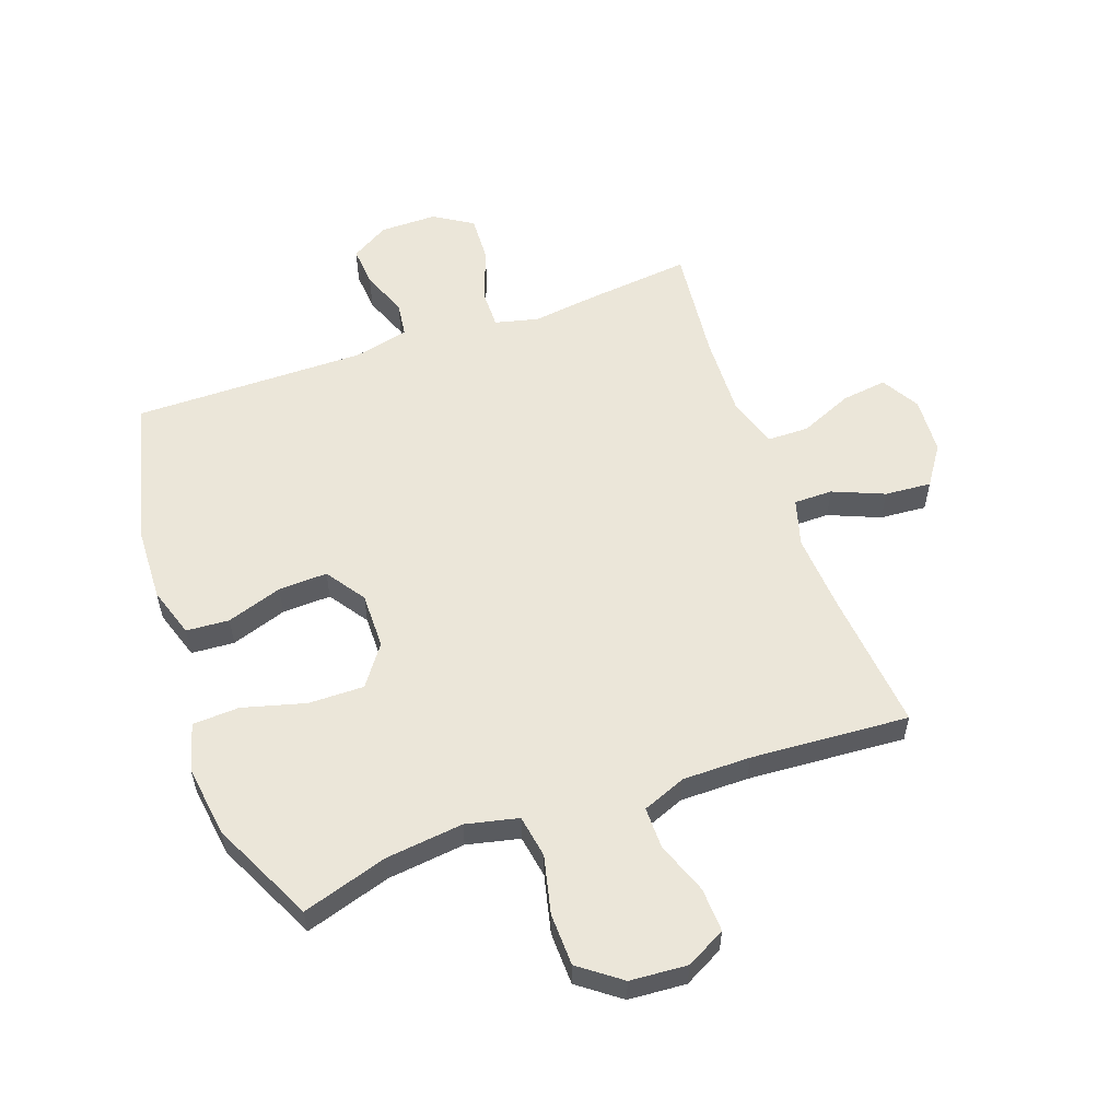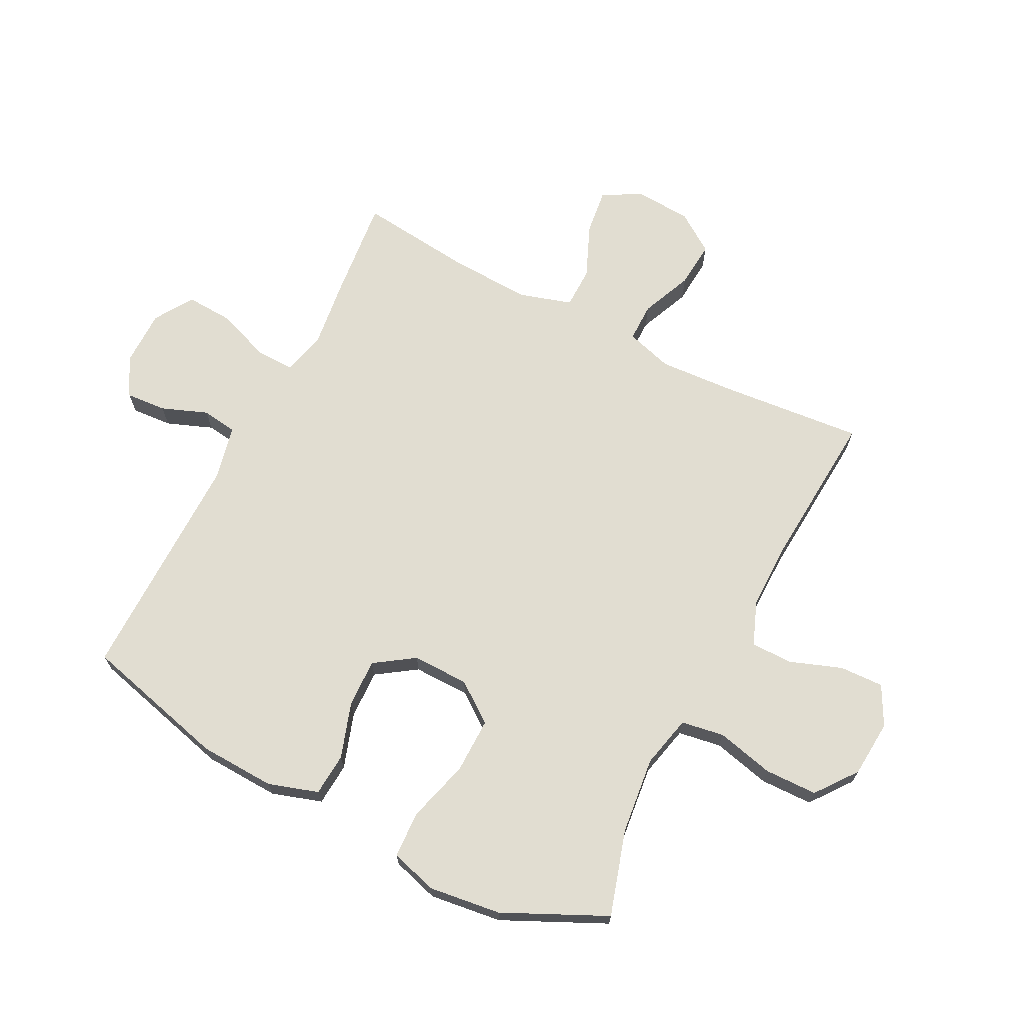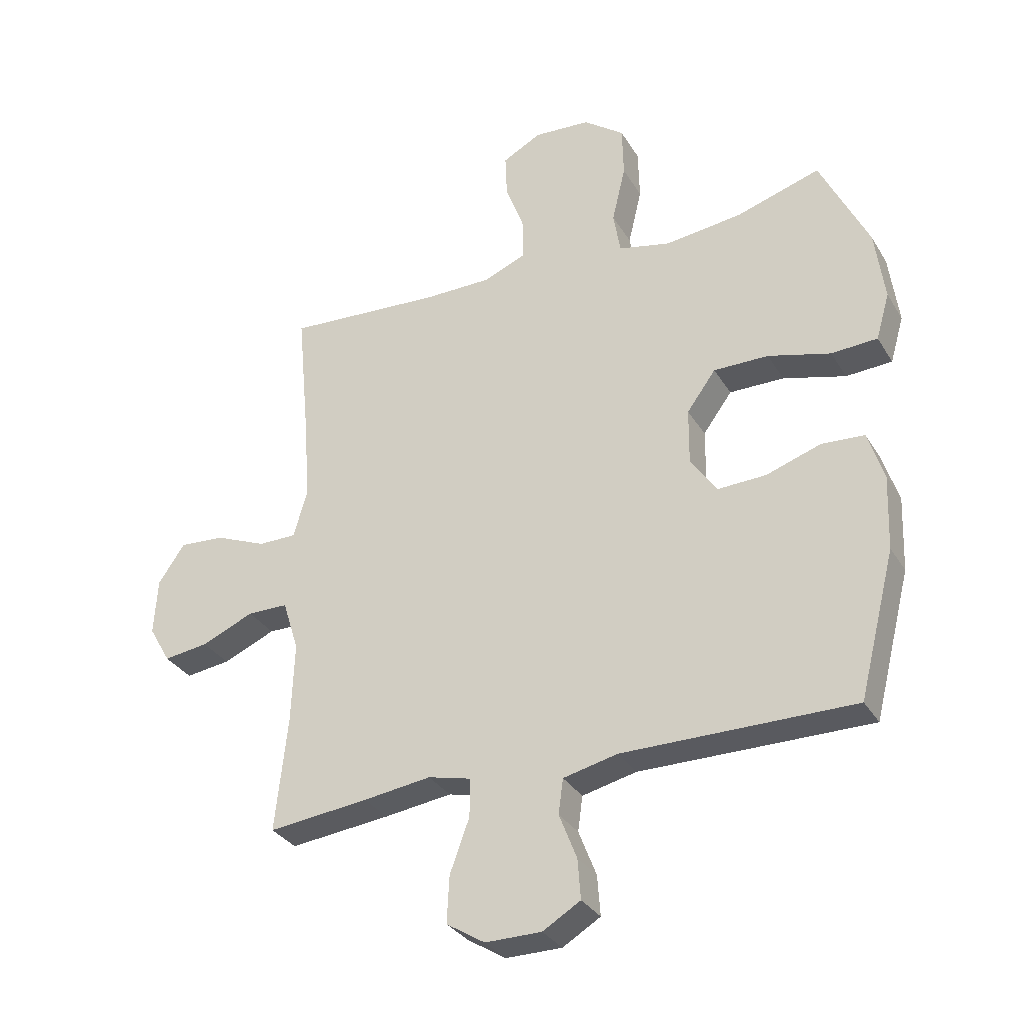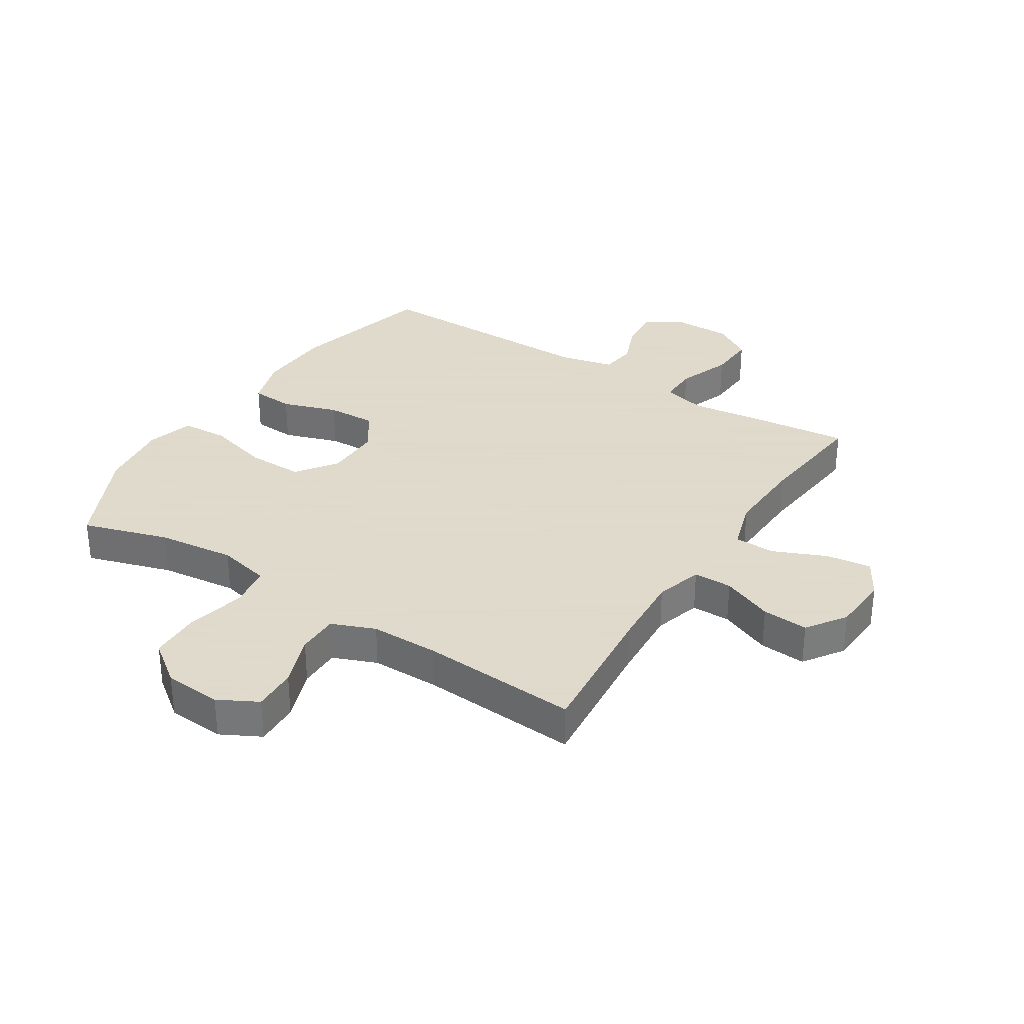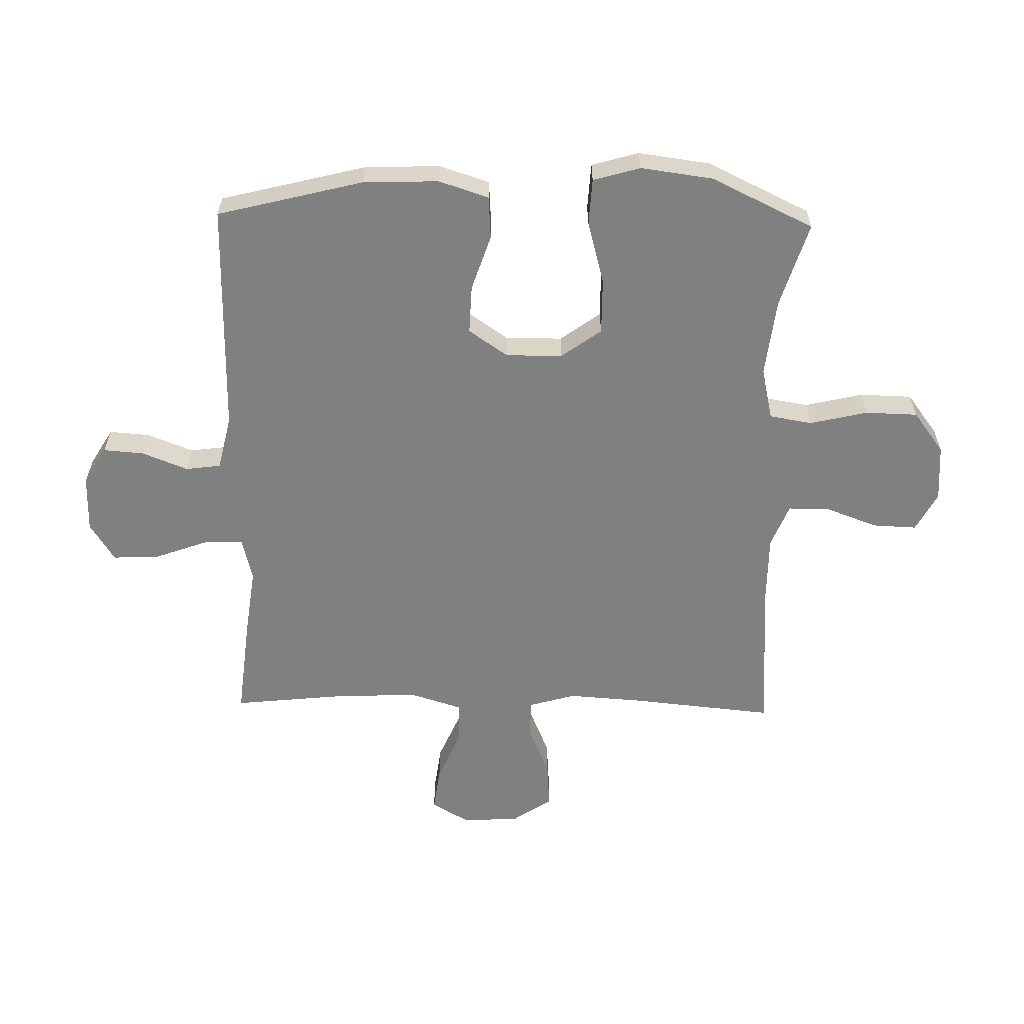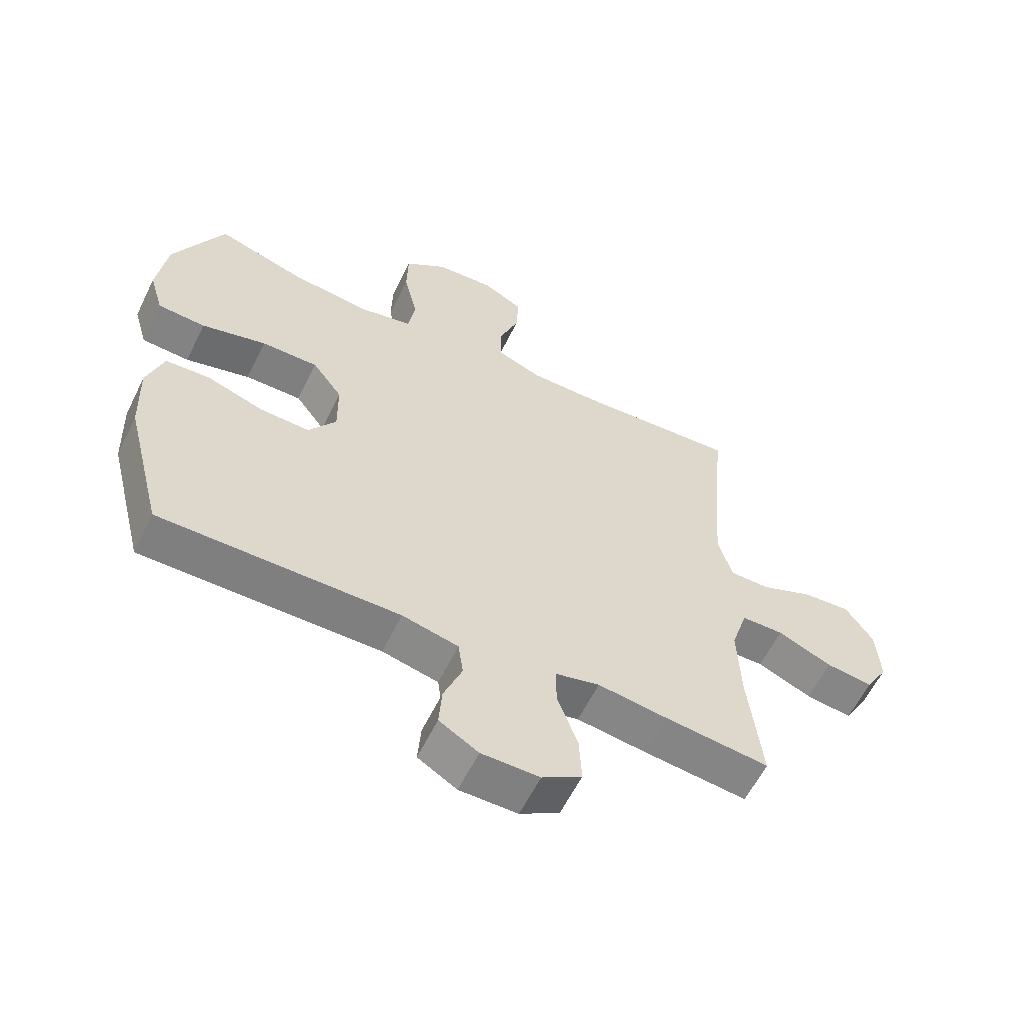
<metadata>
{"format":"obj","ext":"obj","renderer":"f3d","projection":"perspective","resolution":1024,"background":"white","views":[{"elev":56.4,"azim":-19.7,"up":"+Y"},{"elev":68.9,"azim":-62.7,"up":"+Y"},{"elev":-32.0,"azim":-153.6,"up":"+Z"},{"elev":32.4,"azim":32.5,"up":"+Y"},{"elev":-60.0,"azim":-91.3,"up":"+Y"},{"elev":-60.0,"azim":-26.1,"up":"+Z"}]}
</metadata>
<code>
v 0.5 0.07 0.5
v 0.477 0.07 0.258
v 0.469 0.07 0.133
v 0.492 0.07 0.054
v 0.557 0.07 0.054
v 0.643 0.07 0.09
v 0.721 0.07 0.096
v 0.766 0.07 0.03
v 0.772 0.07 -0.066
v 0.735 0.07 -0.13
v 0.659 0.07 -0.12
v 0.57 0.07 -0.082
v 0.501 0.07 -0.083
v 0.474 0.07 -0.17
v 0.479 0.07 -0.305
v 0.5 0.07 -0.5
v 0.33 0.07 -0.482
v 0.215 0.07 -0.467
v 0.142 0.07 -0.485
v 0.143 0.07 -0.55
v 0.176 0.07 -0.64
v 0.18 0.07 -0.719
v 0.115 0.07 -0.76
v 0.02 0.07 -0.76
v -0.044 0.07 -0.722
v -0.039 0.07 -0.654
v -0.009 0.07 -0.577
v -0.017 0.07 -0.518
v -0.109 0.07 -0.497
v -0.5 0.07 -0.5
v -0.562 0.07 -0.256
v -0.567 0.07 -0.129
v -0.54 0.07 -0.045
v -0.468 0.07 -0.04
v -0.375 0.07 -0.071
v -0.293 0.07 -0.074
v -0.248 0.07 -0.008
v -0.249 0.07 0.087
v -0.298 0.07 0.154
v -0.391 0.07 0.153
v -0.497 0.07 0.124
v -0.575 0.07 0.128
v -0.598 0.07 0.207
v -0.582 0.07 0.328
v -0.5 0.07 0.5
v -0.357 0.07 0.456
v -0.227 0.07 0.441
v -0.139 0.07 0.461
v -0.127 0.07 0.533
v -0.15 0.07 0.63
v -0.148 0.07 0.718
v -0.079 0.07 0.77
v 0.017 0.07 0.777
v 0.083 0.07 0.742
v 0.08 0.07 0.668
v 0.048 0.07 0.581
v 0.048 0.07 0.511
v 0.121 0.07 0.482
v 0.235 0.07 0.482
v 0.5 0 0.5
v 0.477 0 0.258
v 0.469 0 0.133
v 0.492 0 0.054
v 0.557 0 0.054
v 0.643 0 0.09
v 0.721 0 0.096
v 0.766 0 0.03
v 0.772 0 -0.066
v 0.735 0 -0.13
v 0.659 0 -0.12
v 0.57 0 -0.082
v 0.501 0 -0.083
v 0.474 0 -0.17
v 0.479 0 -0.305
v 0.5 0 -0.5
v 0.33 0 -0.482
v 0.215 0 -0.467
v 0.142 0 -0.485
v 0.143 0 -0.55
v 0.176 0 -0.64
v 0.18 0 -0.719
v 0.115 0 -0.76
v 0.02 0 -0.76
v -0.044 0 -0.722
v -0.039 0 -0.654
v -0.009 0 -0.577
v -0.017 0 -0.518
v -0.109 0 -0.497
v -0.5 0 -0.5
v -0.562 0 -0.256
v -0.567 0 -0.129
v -0.54 0 -0.045
v -0.468 0 -0.04
v -0.375 0 -0.071
v -0.293 0 -0.074
v -0.248 0 -0.008
v -0.249 0 0.087
v -0.298 0 0.154
v -0.391 0 0.153
v -0.497 0 0.124
v -0.575 0 0.128
v -0.598 0 0.207
v -0.582 0 0.328
v -0.5 0 0.5
v -0.357 0 0.456
v -0.227 0 0.441
v -0.139 0 0.461
v -0.127 0 0.533
v -0.15 0 0.63
v -0.148 0 0.718
v -0.079 0 0.77
v 0.017 0 0.777
v 0.083 0 0.742
v 0.08 0 0.668
v 0.048 0 0.581
v 0.048 0 0.511
v 0.121 0 0.482
v 0.235 0 0.482
f 53 54 55 56
f 53 56 57
f 52 53 57
f 49 50 51 52
f 48 49 52 57
f 43 44 45 46
f 43 46 47
f 40 41 42 43
f 39 40 43 47
f 38 39 47 48
f 32 33 34 35
f 32 35 36
f 29 30 31 32
f 28 29 32 36
f 24 25 26 27
f 24 27 28
f 23 24 28
f 20 21 22 23
f 19 20 23 28
f 18 19 28 36
f 15 16 17 18
f 14 15 18 36
f 9 10 11 12
f 9 12 13
f 8 9 13
f 5 6 7 8
f 4 5 8 13
f 3 4 13 14
f 59 1 2
f 58 59 2 3
f 37 38 48 57
f 37 57 58 3
f 3 14 36 37
f 115 114 113 112
f 116 115 112
f 116 112 111
f 111 110 109 108
f 116 111 108 107
f 105 104 103 102
f 106 105 102
f 102 101 100 99
f 106 102 99 98
f 107 106 98 97
f 94 93 92 91
f 95 94 91
f 91 90 89 88
f 95 91 88 87
f 86 85 84 83
f 87 86 83
f 87 83 82
f 82 81 80 79
f 87 82 79 78
f 95 87 78 77
f 77 76 75 74
f 95 77 74 73
f 71 70 69 68
f 72 71 68
f 72 68 67
f 67 66 65 64
f 72 67 64 63
f 73 72 63 62
f 61 60 118
f 62 61 118 117
f 116 107 97 96
f 62 117 116 96
f 96 95 73 62
f 1 60 61 2
f 2 61 62 3
f 3 62 63 4
f 4 63 64 5
f 5 64 65 6
f 6 65 66 7
f 7 66 67 8
f 8 67 68 9
f 9 68 69 10
f 10 69 70 11
f 11 70 71 12
f 12 71 72 13
f 13 72 73 14
f 14 73 74 15
f 15 74 75 16
f 16 75 76 17
f 17 76 77 18
f 18 77 78 19
f 19 78 79 20
f 20 79 80 21
f 21 80 81 22
f 22 81 82 23
f 23 82 83 24
f 24 83 84 25
f 25 84 85 26
f 26 85 86 27
f 27 86 87 28
f 28 87 88 29
f 29 88 89 30
f 30 89 90 31
f 31 90 91 32
f 32 91 92 33
f 33 92 93 34
f 34 93 94 35
f 35 94 95 36
f 36 95 96 37
f 37 96 97 38
f 38 97 98 39
f 39 98 99 40
f 40 99 100 41
f 41 100 101 42
f 42 101 102 43
f 43 102 103 44
f 44 103 104 45
f 45 104 105 46
f 46 105 106 47
f 47 106 107 48
f 48 107 108 49
f 49 108 109 50
f 50 109 110 51
f 51 110 111 52
f 52 111 112 53
f 53 112 113 54
f 54 113 114 55
f 55 114 115 56
f 56 115 116 57
f 57 116 117 58
f 58 117 118 59
f 59 118 60 1

</code>
